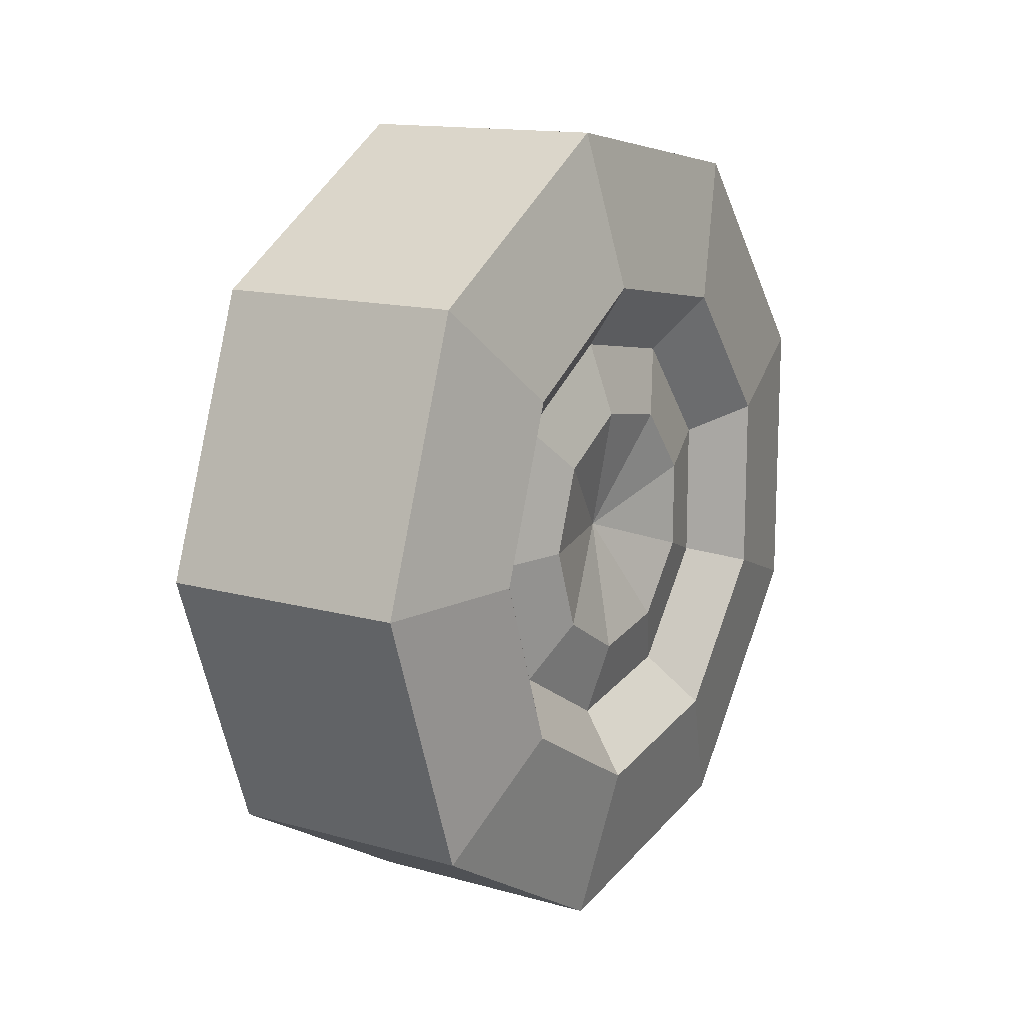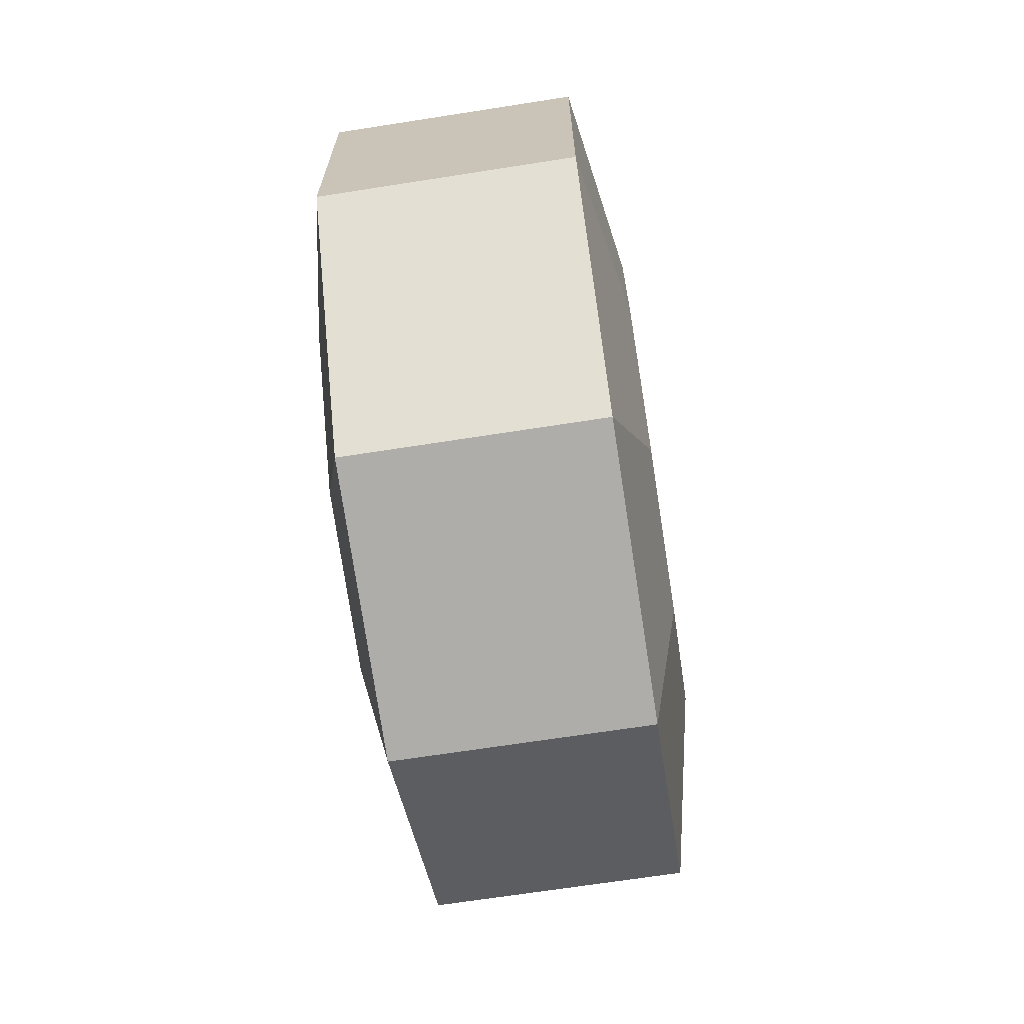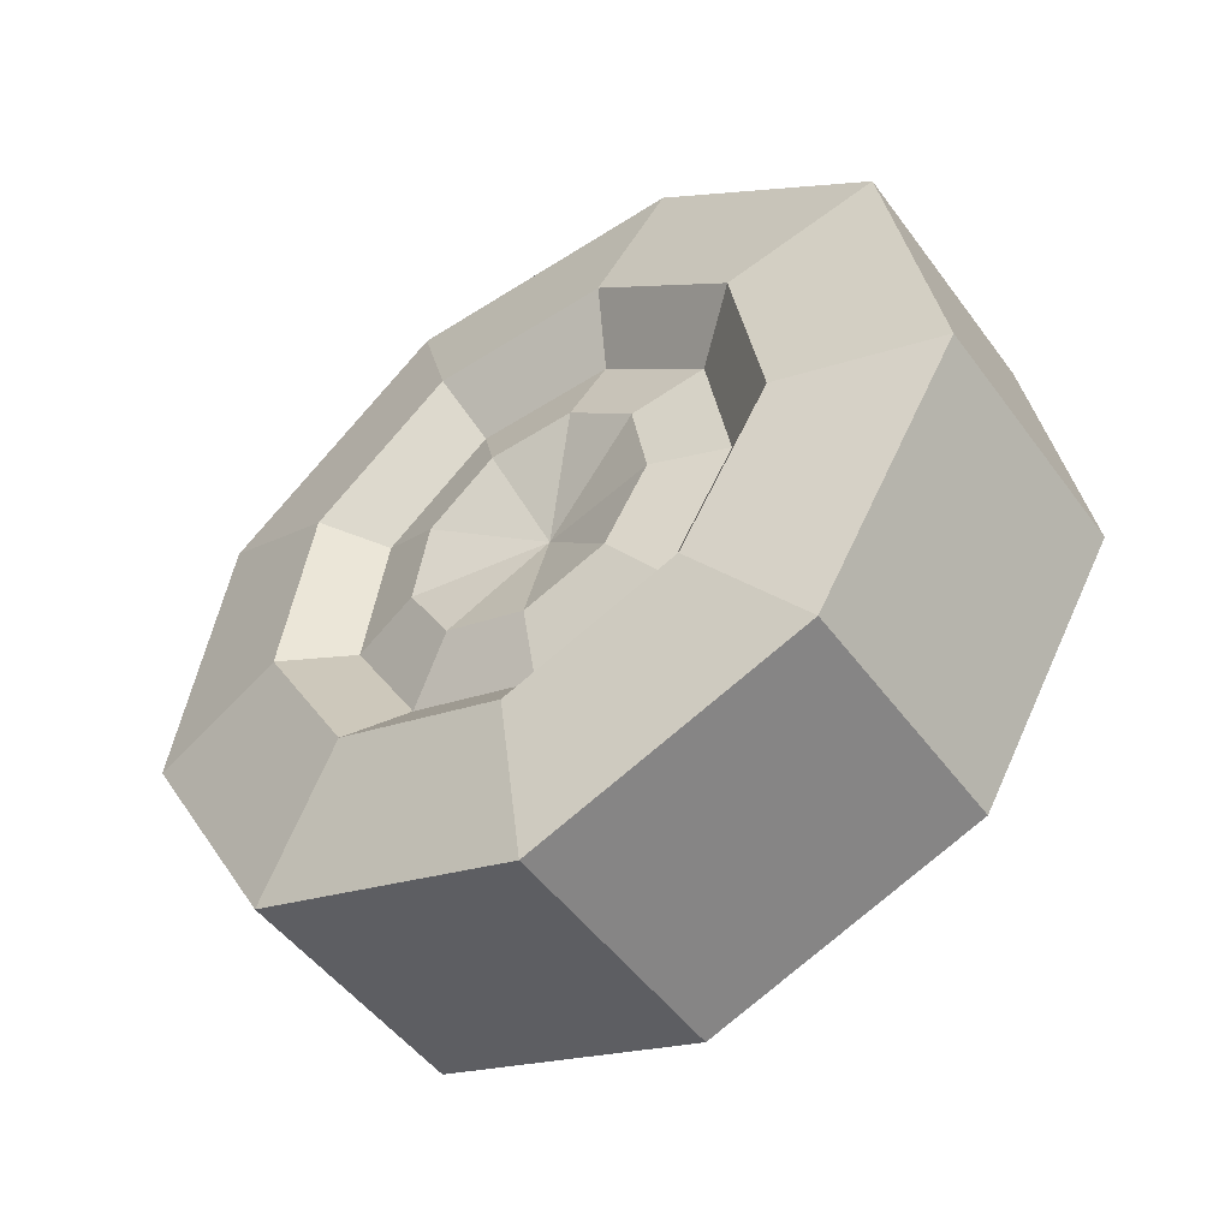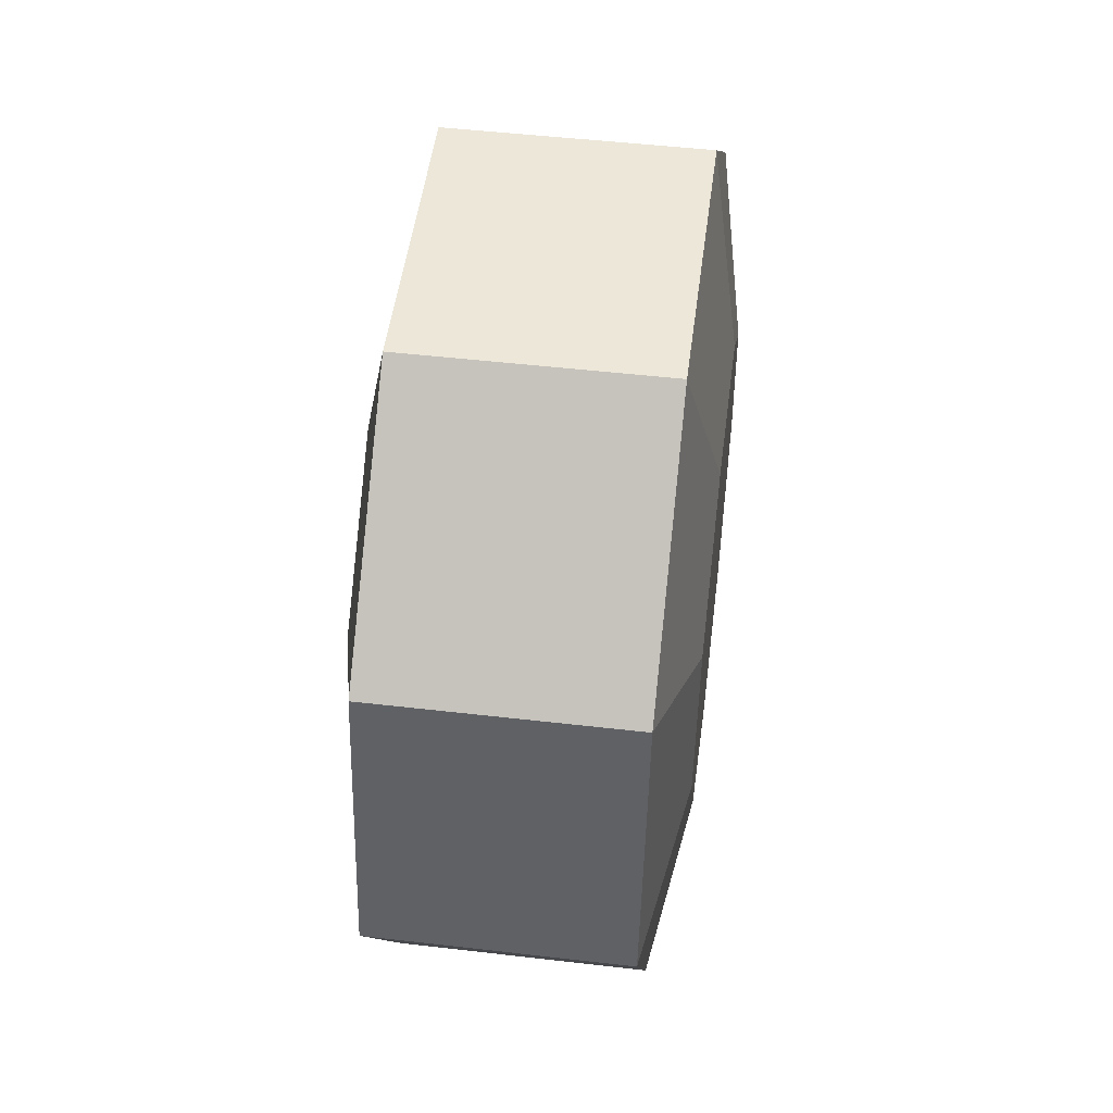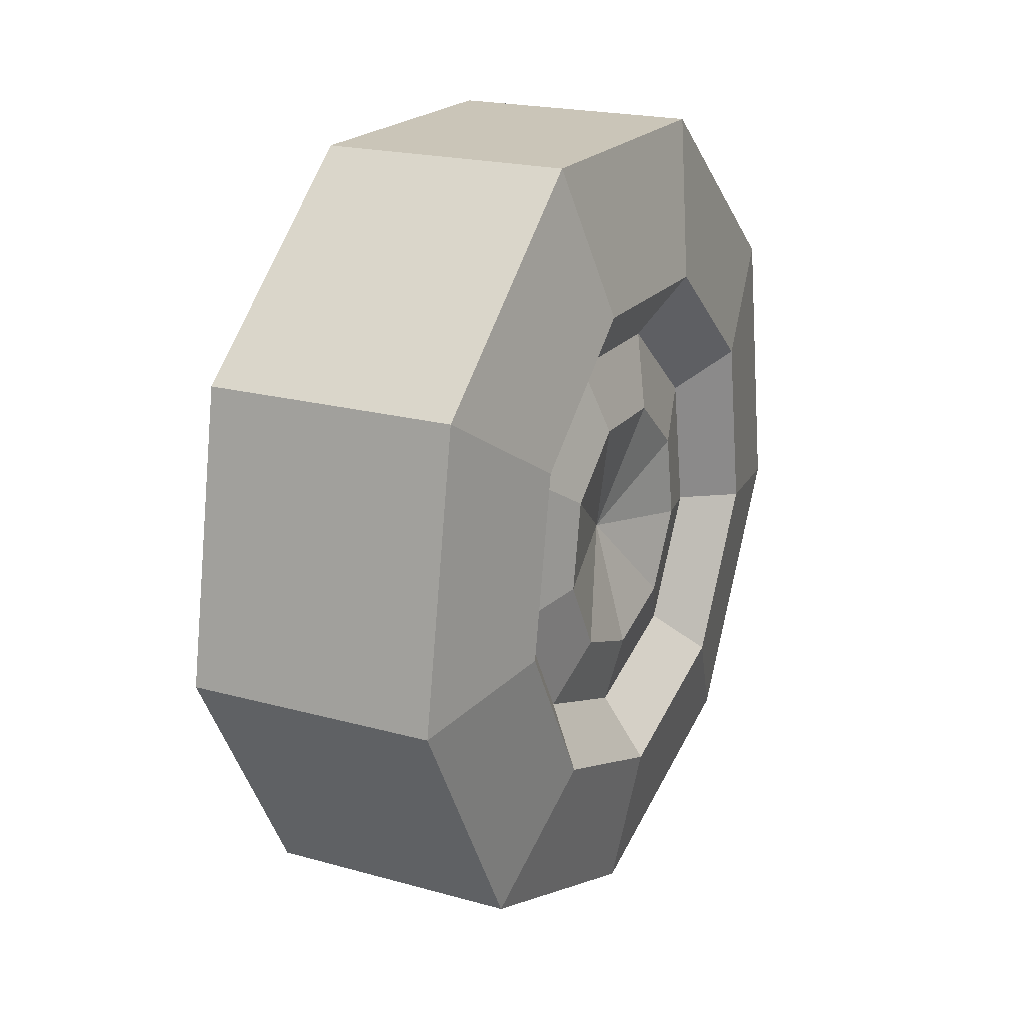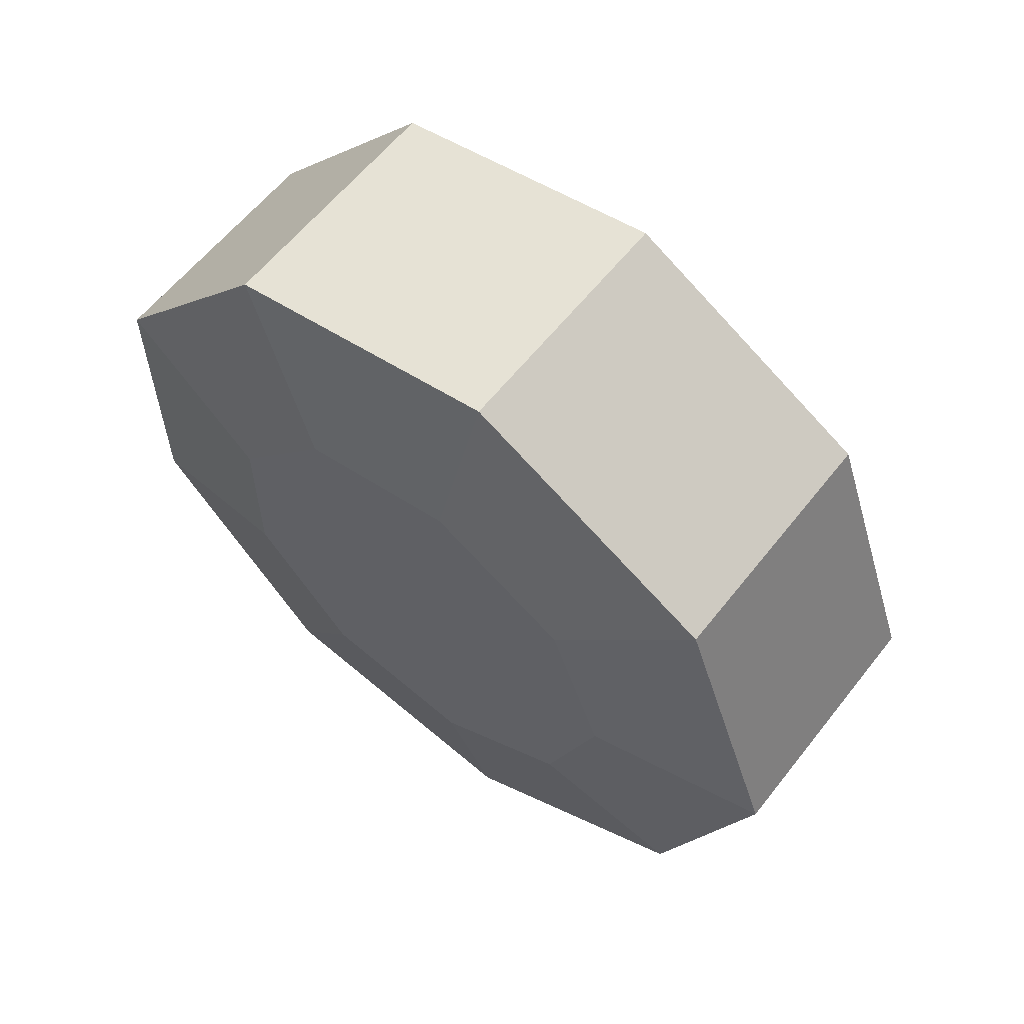
<metadata>
{"format":"obj","ext":"obj","renderer":"f3d","projection":"perspective","resolution":1024,"background":"white","views":[{"elev":14.0,"azim":-148.1,"up":"+Y"},{"elev":-67.8,"azim":8.9,"up":"+Y"},{"elev":-50.2,"azim":-54.9,"up":"+Z"},{"elev":49.6,"azim":7.3,"up":"+Z"},{"elev":20.4,"azim":-153.1,"up":"+Z"},{"elev":60.1,"azim":128.0,"up":"+Y"}]}
</metadata>
<code>
g car-truck-tanker-wheel_FR
v -0.1816 -0.05764 0.1468
v -0.1383 0 -0.01397
v -0.1816 0.05764 0.1468
v -0.1816 -0.146 0.07269
v -0.1383 0 -0.01397
v -0.1816 -0.05764 0.1468
v -0.1816 0 -0.1801
v -0.1383 0 -0.01397
v -0.1816 -0.1083 -0.1407
v -0.1816 0.1083 -0.1407
v -0.1383 0 -0.01397
v -0.1816 0 -0.1801
v -0.1816 -0.1083 -0.1407
v -0.1383 0 -0.01397
v -0.1816 -0.166 -0.04084
v -0.1816 -0.166 -0.04084
v -0.1383 0 -0.01397
v -0.1816 -0.146 0.07269
v -0.1816 0.166 -0.04084
v -0.1383 0 -0.01397
v -0.1816 0.1083 -0.1407
v -0.1816 0.05764 0.1468
v -0.1383 0 -0.01397
v -0.1816 0.146 0.07269
v -0.1816 0.146 0.07269
v -0.1383 0 -0.01397
v -0.1816 0.166 -0.04084
v -0.1719 0 -0.5565
v -0.2133 -1.878e-07 -0.3555
v -0.2133 -0.2245 -0.2737
v -0.1719 -0.3578 -0.4262
v -0.1719 0.3578 -0.4262
v -0.2133 0.2245 -0.2737
v -0.2133 -1.878e-07 -0.3555
v -0.1719 0 -0.5565
v -0.1719 0 -0.5565
v 0.159 6.258e-08 -0.5565
v 0.159 0.3578 -0.4262
v -0.1719 0.3578 -0.4262
v -0.1719 -0.3578 -0.4262
v 0.159 -0.3578 -0.4262
v 0.159 6.258e-08 -0.5565
v -0.1719 0 -0.5565
v 0.159 0.3578 -0.4262
v 0.159 6.258e-08 -0.5565
v 0.2004 -6.258e-08 -0.3204
v 0.2004 0.2013 -0.2472
v 0.159 6.258e-08 -0.5565
v 0.159 -0.3578 -0.4262
v 0.2004 -0.2013 -0.2472
v 0.2004 -6.258e-08 -0.3204
v 0.2004 0.2013 -0.2472
v 0.2004 -6.258e-08 -0.3204
v 0.2004 -0.2013 -0.2472
v 0.2004 0.3085 -0.06161
v 0.2004 -0.1071 0.2871
v 0.2004 0.2713 0.1494
v 0.2004 0.1071 0.2871
v 0.2004 -0.2713 0.1494
v 0.2004 -0.3085 -0.06161
v 0.159 -0.3578 -0.4262
v 0.159 -0.5481 -0.09653
v 0.2004 -0.3085 -0.06161
v 0.2004 -0.2013 -0.2472
v 0.159 -0.1904 0.5231
v 0.159 0.1904 0.5231
v 0.2004 0.1071 0.2871
v 0.2004 -0.1071 0.2871
v 0.159 -0.482 0.2784
v 0.159 -0.1904 0.5231
v 0.2004 -0.1071 0.2871
v 0.2004 -0.2713 0.1494
v 0.159 -0.5481 -0.09653
v 0.159 -0.482 0.2784
v 0.2004 -0.2713 0.1494
v 0.2004 -0.3085 -0.06161
v -0.1719 -0.1904 0.5231
v 0.159 -0.1904 0.5231
v 0.159 -0.482 0.2784
v -0.1719 -0.482 0.2784
v -0.1719 -0.482 0.2784
v 0.159 -0.482 0.2784
v 0.159 -0.5481 -0.09653
v -0.1719 -0.5481 -0.09653
v -0.1719 -0.5481 -0.09653
v 0.159 -0.5481 -0.09653
v 0.159 -0.3578 -0.4262
v -0.1719 -0.3578 -0.4262
v -0.1719 -0.3578 -0.4262
v -0.2133 -0.2245 -0.2737
v -0.2133 -0.344 -0.06679
v -0.1719 -0.5481 -0.09653
v -0.1719 -0.5481 -0.09653
v -0.2133 -0.344 -0.06679
v -0.2133 -0.3025 0.1685
v -0.1719 -0.482 0.2784
v -0.2133 -0.344 -0.06679
v -0.1559 -0.2619 -0.05483
v -0.1559 -0.2303 0.1244
v -0.2133 -0.3025 0.1685
v -0.2133 -0.2245 -0.2737
v -0.1559 -0.171 -0.2124
v -0.1559 -0.2619 -0.05483
v -0.2133 -0.344 -0.06679
v -0.1559 -0.2619 -0.05483
v -0.1816 -0.166 -0.04084
v -0.1816 -0.146 0.07269
v -0.1559 -0.2303 0.1244
v -0.1559 -0.171 -0.2124
v -0.1816 -0.1083 -0.1407
v -0.1816 -0.166 -0.04084
v -0.1559 -0.2619 -0.05483
v -0.2133 -1.878e-07 -0.3555
v -0.1559 -1.252e-07 -0.2746
v -0.1559 -0.171 -0.2124
v -0.2133 -0.2245 -0.2737
v -0.1559 -1.252e-07 -0.2746
v -0.1816 0 -0.1801
v -0.1816 -0.1083 -0.1407
v -0.1559 -0.171 -0.2124
v -0.1559 0.171 -0.2124
v -0.1816 0.1083 -0.1407
v -0.1816 0 -0.1801
v -0.1559 -1.252e-07 -0.2746
v -0.2133 0.2245 -0.2737
v -0.1559 0.171 -0.2124
v -0.1559 -1.252e-07 -0.2746
v -0.2133 -1.878e-07 -0.3555
v -0.2133 0.344 -0.06679
v -0.1559 0.2619 -0.05483
v -0.1559 0.171 -0.2124
v -0.2133 0.2245 -0.2737
v -0.1559 0.2619 -0.05483
v -0.1816 0.166 -0.04084
v -0.1816 0.1083 -0.1407
v -0.1559 0.171 -0.2124
v -0.2133 0.3025 0.1685
v -0.1559 0.2303 0.1244
v -0.1559 0.2619 -0.05483
v -0.2133 0.344 -0.06679
v -0.1559 0.2303 0.1244
v -0.1816 0.146 0.07269
v -0.1816 0.166 -0.04084
v -0.1559 0.2619 -0.05483
v -0.1559 0.09097 0.2413
v -0.1816 0.05764 0.1468
v -0.1816 0.146 0.07269
v -0.1559 0.2303 0.1244
v -0.2133 0.1195 0.3221
v -0.1559 0.09097 0.2413
v -0.1559 0.2303 0.1244
v -0.2133 0.3025 0.1685
v -0.2133 -0.1195 0.3221
v -0.1559 -0.09097 0.2413
v -0.1559 0.09097 0.2413
v -0.2133 0.1195 0.3221
v -0.1559 -0.09097 0.2413
v -0.1816 -0.05764 0.1468
v -0.1816 0.05764 0.1468
v -0.1559 0.09097 0.2413
v -0.2133 -0.3025 0.1685
v -0.1559 -0.2303 0.1244
v -0.1559 -0.09097 0.2413
v -0.2133 -0.1195 0.3221
v -0.1559 -0.2303 0.1244
v -0.1816 -0.146 0.07269
v -0.1816 -0.05764 0.1468
v -0.1559 -0.09097 0.2413
v -0.1719 -0.482 0.2784
v -0.2133 -0.3025 0.1685
v -0.2133 -0.1195 0.3221
v -0.1719 -0.1904 0.5231
v -0.1719 -0.1904 0.5231
v -0.2133 -0.1195 0.3221
v -0.2133 0.1195 0.3221
v -0.1719 0.1904 0.5231
v -0.1719 0.1904 0.5231
v 0.159 0.1904 0.5231
v 0.159 -0.1904 0.5231
v -0.1719 -0.1904 0.5231
v -0.1719 0.1904 0.5231
v -0.2133 0.1195 0.3221
v -0.2133 0.3025 0.1685
v -0.1719 0.482 0.2784
v -0.1719 0.482 0.2784
v 0.159 0.482 0.2784
v 0.159 0.1904 0.5231
v -0.1719 0.1904 0.5231
v 0.159 0.1904 0.5231
v 0.159 0.482 0.2784
v 0.2004 0.2713 0.1494
v 0.2004 0.1071 0.2871
v 0.159 0.482 0.2784
v 0.159 0.5481 -0.09653
v 0.2004 0.3085 -0.06161
v 0.2004 0.2713 0.1494
v -0.1719 0.5481 -0.09653
v 0.159 0.5481 -0.09653
v 0.159 0.482 0.2784
v -0.1719 0.482 0.2784
v -0.1719 0.3578 -0.4262
v 0.159 0.3578 -0.4262
v 0.159 0.5481 -0.09653
v -0.1719 0.5481 -0.09653
v 0.159 0.5481 -0.09653
v 0.159 0.3578 -0.4262
v 0.2004 0.2013 -0.2472
v 0.2004 0.3085 -0.06161
v -0.1719 0.5481 -0.09653
v -0.2133 0.344 -0.06679
v -0.2133 0.2245 -0.2737
v -0.1719 0.3578 -0.4262
v -0.1719 0.482 0.2784
v -0.2133 0.3025 0.1685
v -0.2133 0.344 -0.06679
v -0.1719 0.5481 -0.09653
g car-truck-tanker-wheel_FR_0
f 3 2 1
f 6 5 4
f 9 8 7
f 12 11 10
f 15 14 13
f 18 17 16
f 21 20 19
f 24 23 22
f 27 26 25
f 30 29 28
f 31 30 28
f 34 33 32
f 35 34 32
f 38 37 36
f 39 38 36
f 42 41 40
f 43 42 40
f 46 45 44
f 47 46 44
f 50 49 48
f 51 50 48
f 54 53 52
f 55 54 52
f 56 54 55
f 56 55 57
f 58 56 57
f 56 59 54
f 59 60 54
f 63 62 61
f 64 63 61
f 67 66 65
f 68 67 65
f 71 70 69
f 72 71 69
f 75 74 73
f 76 75 73
f 79 78 77
f 80 79 77
f 83 82 81
f 84 83 81
f 87 86 85
f 88 87 85
f 91 90 89
f 92 91 89
f 95 94 93
f 96 95 93
f 99 98 97
f 100 99 97
f 103 102 101
f 104 103 101
f 107 106 105
f 108 107 105
f 111 110 109
f 112 111 109
f 115 114 113
f 116 115 113
f 119 118 117
f 120 119 117
f 123 122 121
f 124 123 121
f 127 126 125
f 128 127 125
f 131 130 129
f 132 131 129
f 135 134 133
f 136 135 133
f 139 138 137
f 140 139 137
f 143 142 141
f 144 143 141
f 147 146 145
f 148 147 145
f 151 150 149
f 152 151 149
f 155 154 153
f 156 155 153
f 159 158 157
f 160 159 157
f 163 162 161
f 164 163 161
f 167 166 165
f 168 167 165
f 171 170 169
f 172 171 169
f 175 174 173
f 176 175 173
f 179 178 177
f 180 179 177
f 183 182 181
f 184 183 181
f 187 186 185
f 188 187 185
f 191 190 189
f 192 191 189
f 195 194 193
f 196 195 193
f 199 198 197
f 200 199 197
f 203 202 201
f 204 203 201
f 207 206 205
f 208 207 205
f 211 210 209
f 212 211 209
f 215 214 213
f 216 215 213

</code>
